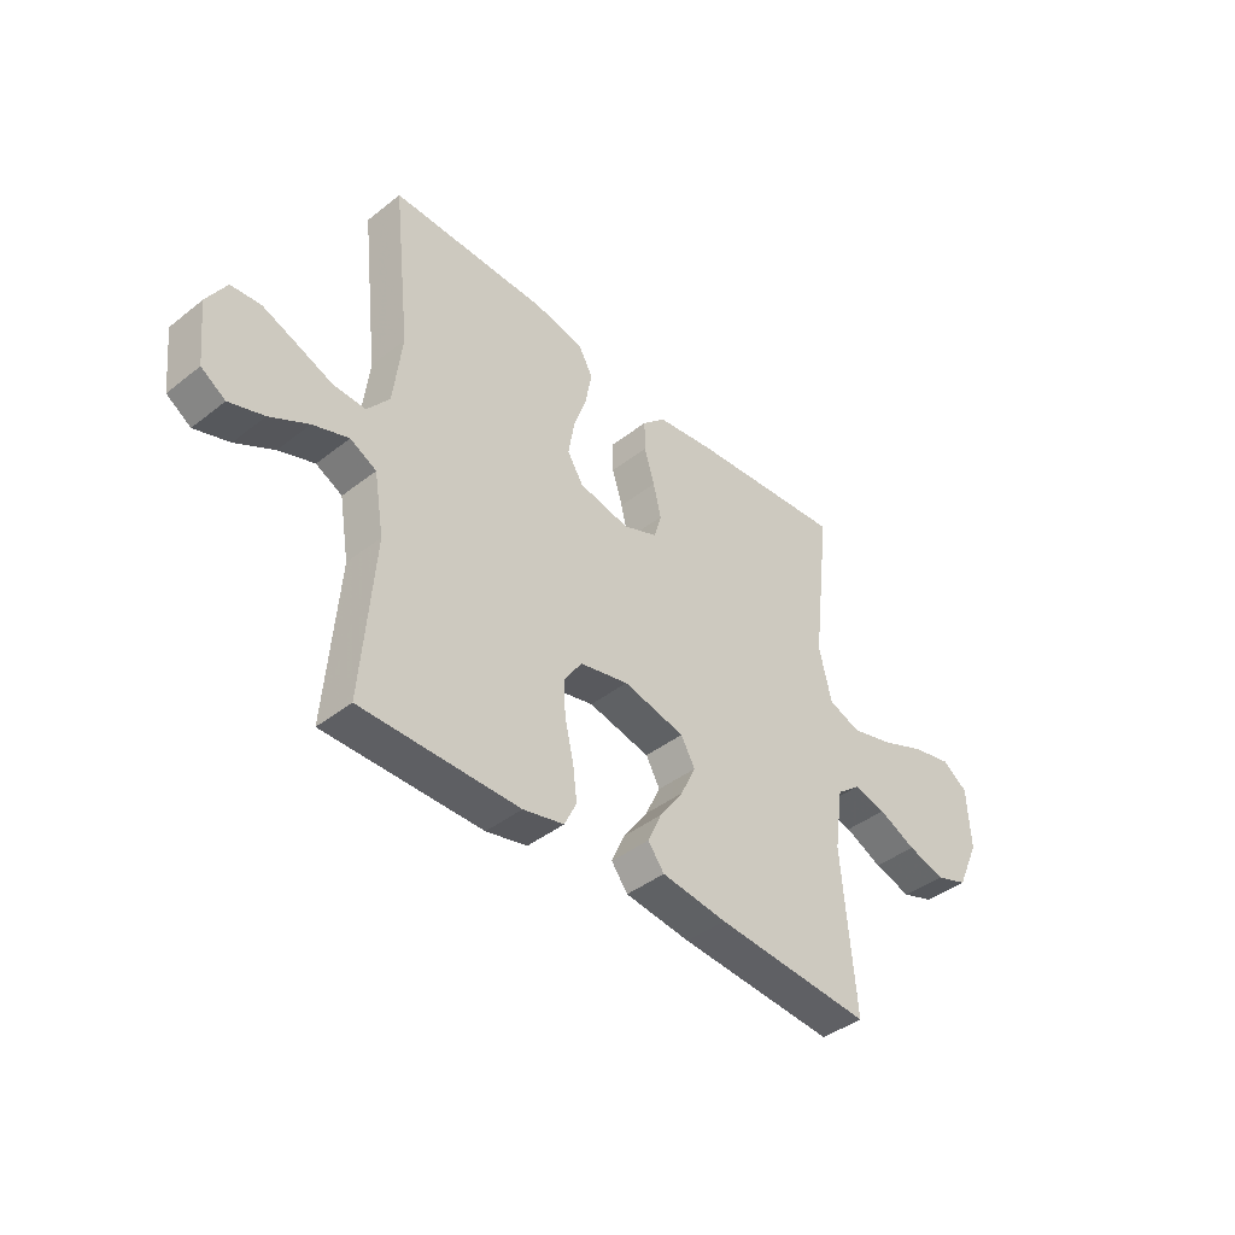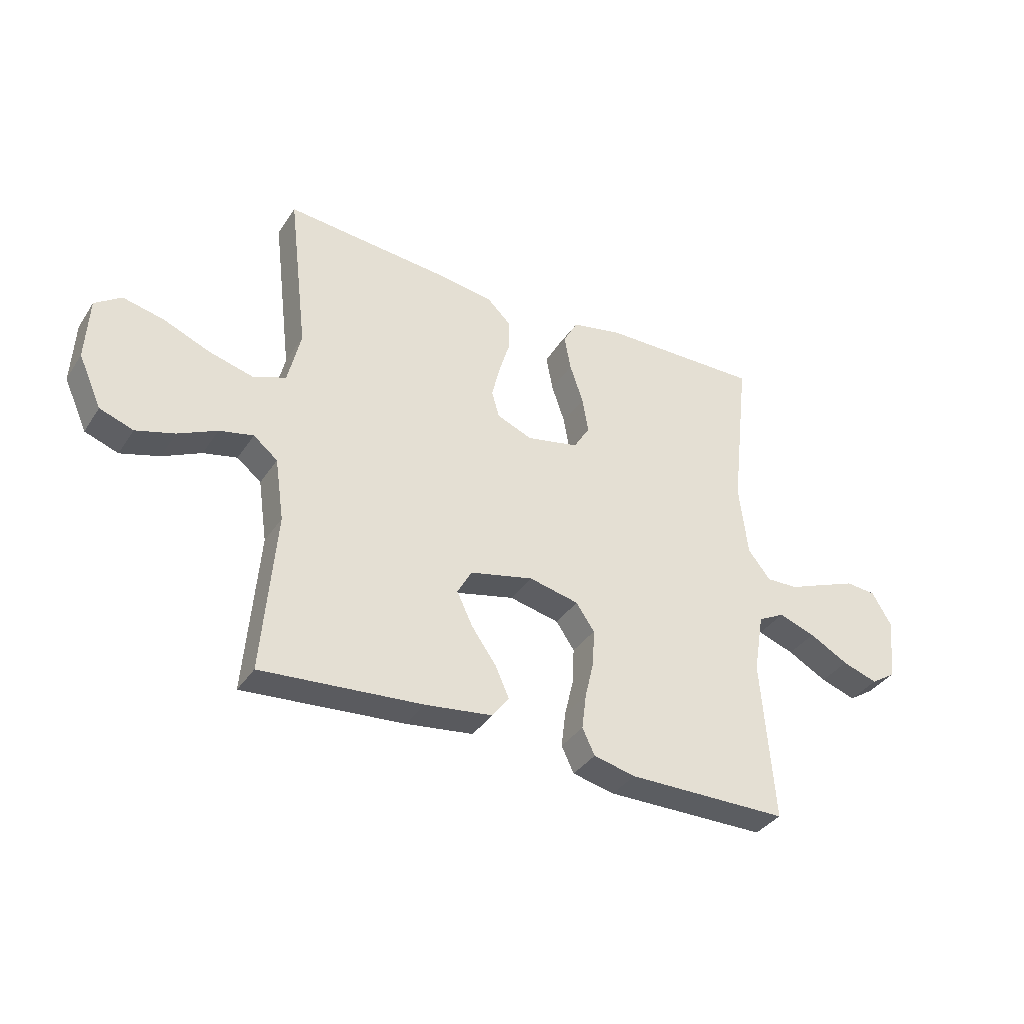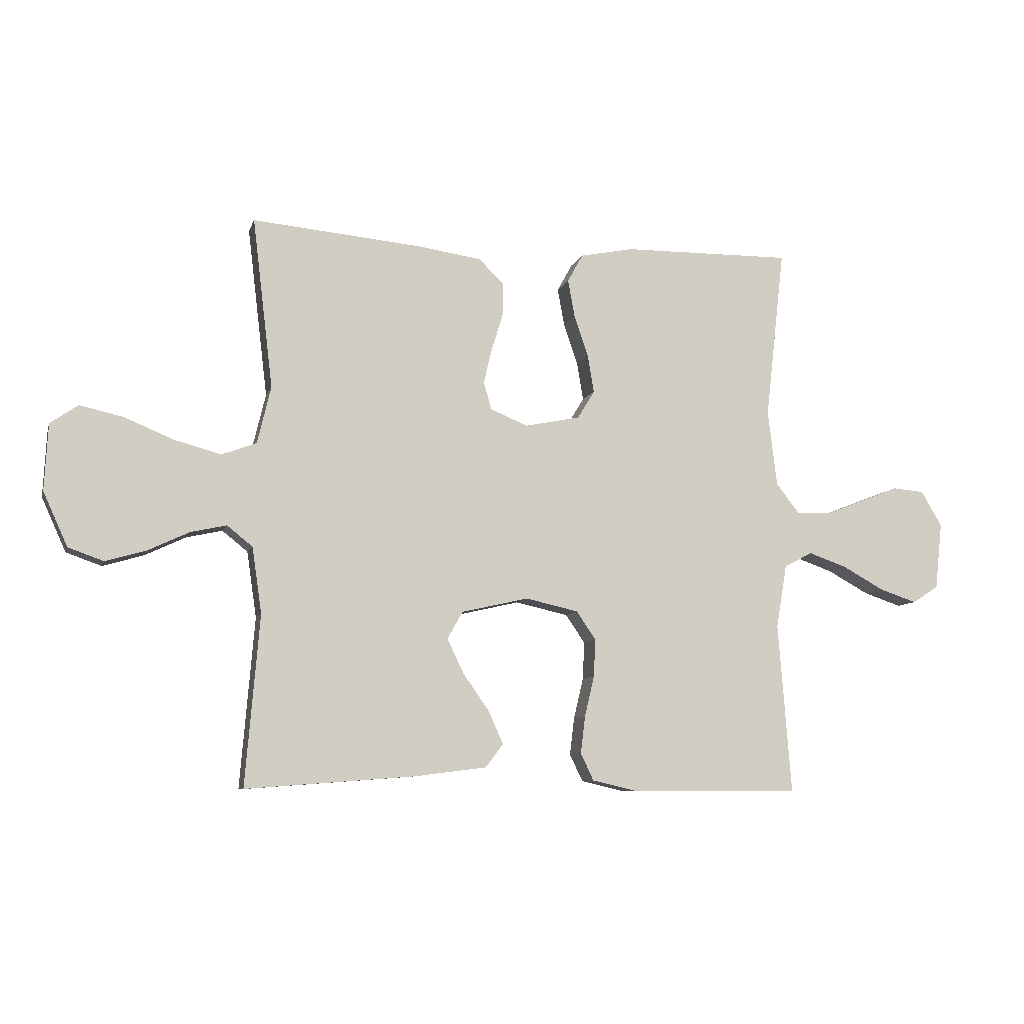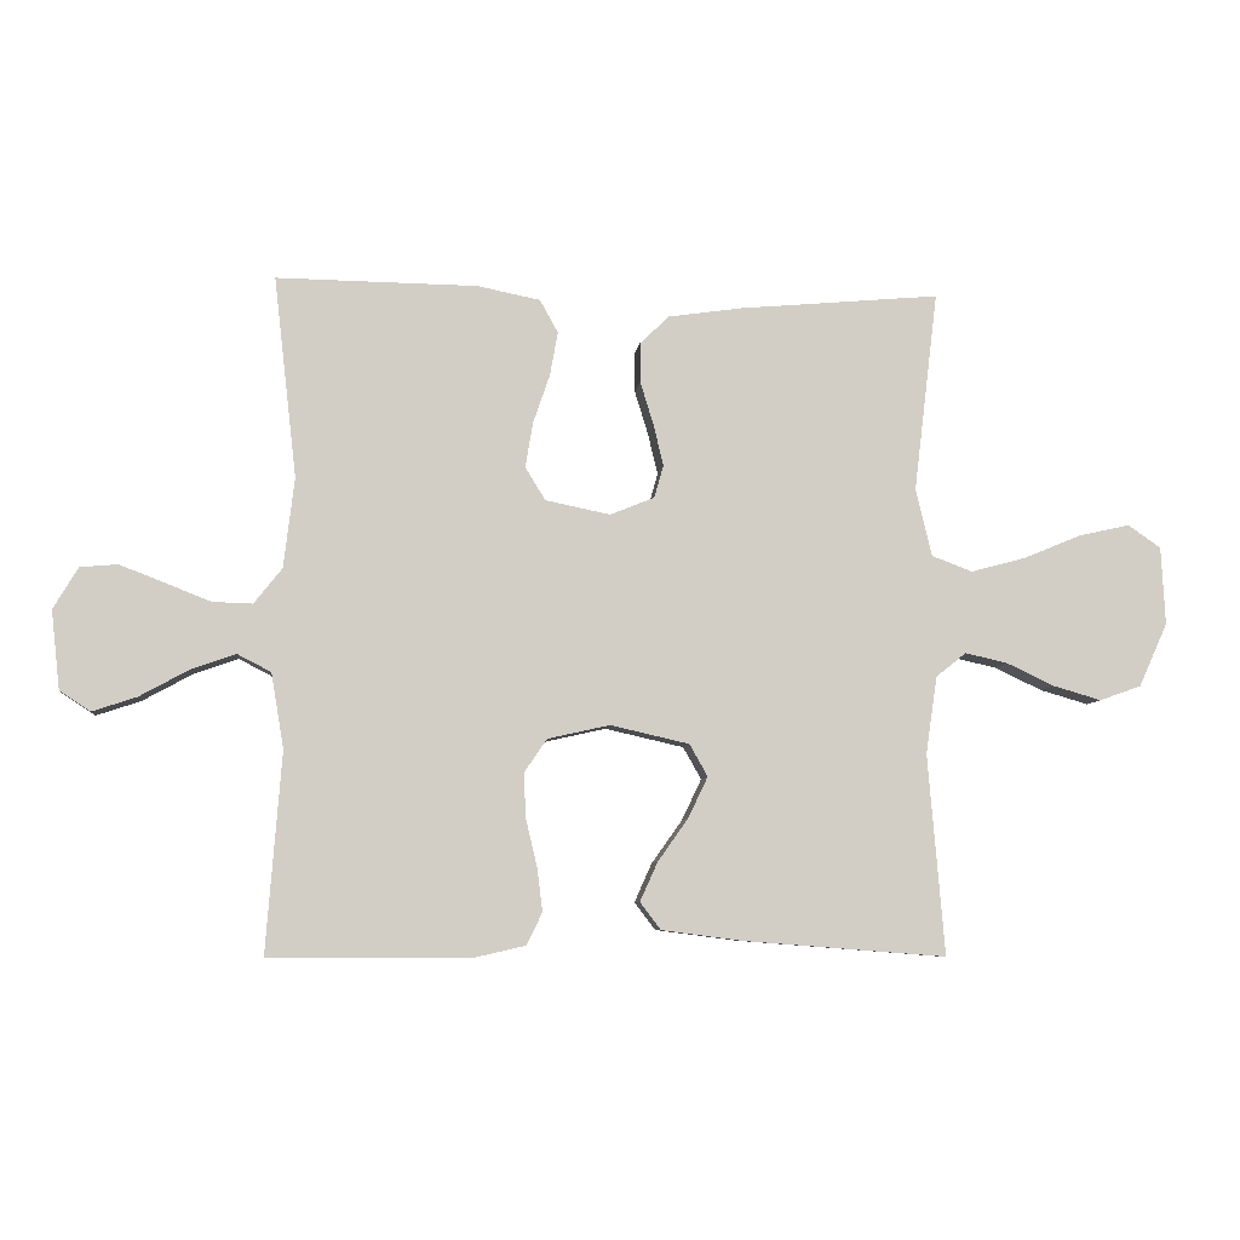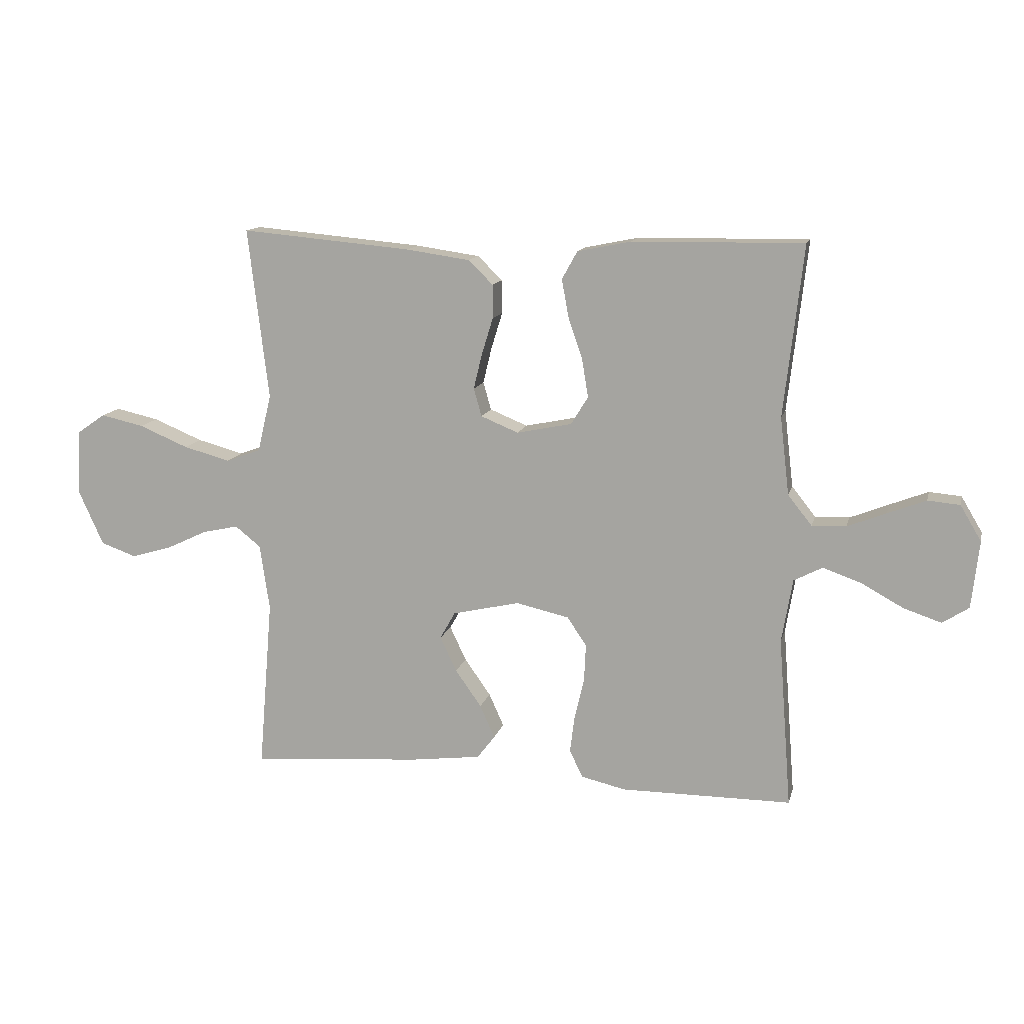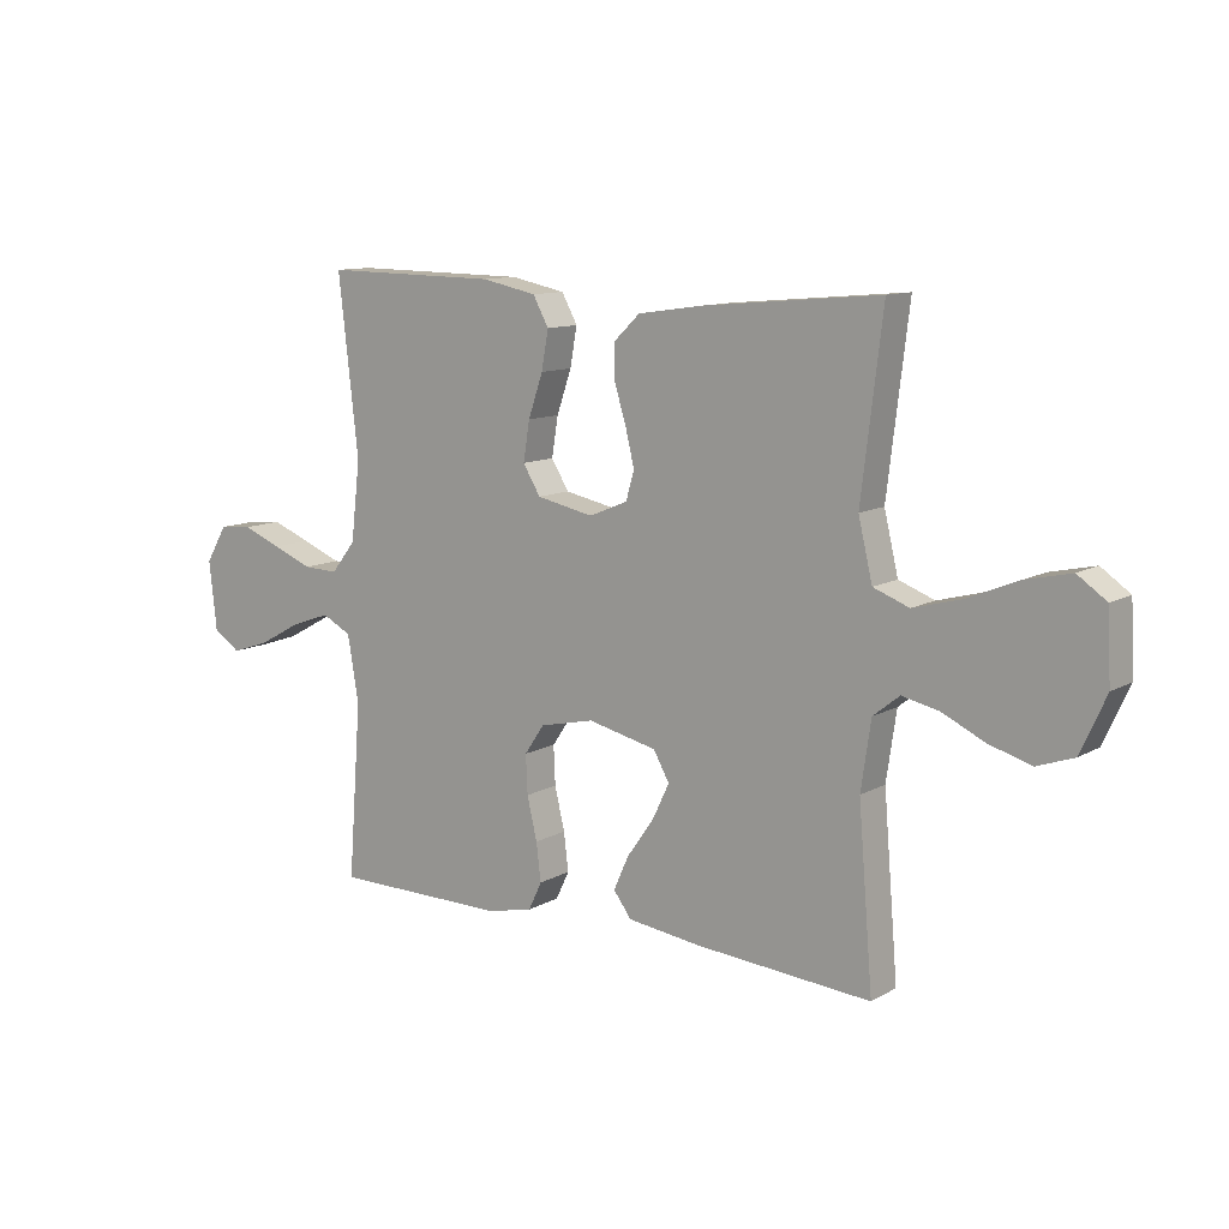
<metadata>
{"format":"obj","ext":"obj","renderer":"f3d","projection":"perspective","resolution":1024,"background":"white","views":[{"elev":-41.7,"azim":133.4,"up":"+Z"},{"elev":-36.2,"azim":-29.2,"up":"+Z"},{"elev":-8.4,"azim":-14.5,"up":"+Z"},{"elev":-6.9,"azim":173.7,"up":"+Z"},{"elev":13.0,"azim":13.4,"up":"+Z"},{"elev":11.1,"azim":-143.3,"up":"+Z"}]}
</metadata>
<code>
v -0.5 0.07 0.5
v -0.2 0.07 0.473
v -0.089 0.07 0.457
v -0.045 0.07 0.415
v -0.045 0.07 0.356
v -0.065 0.07 0.291
v -0.08 0.07 0.229
v -0.066 0.07 0.18
v 0 0.07 0.153
v 0.097 0.07 0.173
v 0.127 0.07 0.222
v 0.116 0.07 0.289
v 0.091 0.07 0.362
v 0.079 0.07 0.428
v 0.106 0.07 0.477
v 0.2 0.07 0.496
v 0.5 0.07 0.5
v 0.466 0.07 0.2
v 0.482 0.07 0.065
v 0.524 0.07 0.012
v 0.584 0.07 0.014
v 0.652 0.07 0.041
v 0.719 0.07 0.067
v 0.775 0.07 0.062
v 0.812 0.07 0
v 0.799 0.07 -0.118
v 0.753 0.07 -0.148
v 0.687 0.07 -0.126
v 0.614 0.07 -0.086
v 0.546 0.07 -0.062
v 0.496 0.07 -0.088
v 0.477 0.07 -0.2
v 0.5 0.07 -0.5
v 0.2 0.07 -0.501
v 0.122 0.07 -0.483
v 0.099 0.07 -0.435
v 0.107 0.07 -0.37
v 0.124 0.07 -0.298
v 0.127 0.07 -0.232
v 0.093 0.07 -0.182
v 0 0.07 -0.161
v -0.118 0.07 -0.188
v -0.145 0.07 -0.236
v -0.116 0.07 -0.297
v -0.07 0.07 -0.362
v -0.044 0.07 -0.42
v -0.075 0.07 -0.461
v -0.2 0.07 -0.477
v -0.5 0.07 -0.5
v -0.475 0.07 -0.2
v -0.492 0.07 -0.084
v -0.537 0.07 -0.048
v -0.6 0.07 -0.062
v -0.672 0.07 -0.096
v -0.744 0.07 -0.117
v -0.806 0.07 -0.095
v -0.849 0.07 0
v -0.843 0.07 0.117
v -0.794 0.07 0.151
v -0.718 0.07 0.134
v -0.631 0.07 0.098
v -0.549 0.07 0.076
v -0.488 0.07 0.099
v -0.464 0.07 0.2
v -0.5 0 0.5
v -0.2 0 0.473
v -0.089 0 0.457
v -0.045 0 0.415
v -0.045 0 0.356
v -0.065 0 0.291
v -0.08 0 0.229
v -0.066 0 0.18
v 0 0 0.153
v 0.097 0 0.173
v 0.127 0 0.222
v 0.116 0 0.289
v 0.091 0 0.362
v 0.079 0 0.428
v 0.106 0 0.477
v 0.2 0 0.496
v 0.5 0 0.5
v 0.466 0 0.2
v 0.482 0 0.065
v 0.524 0 0.012
v 0.584 0 0.014
v 0.652 0 0.041
v 0.719 0 0.067
v 0.775 0 0.062
v 0.812 0 0
v 0.799 0 -0.118
v 0.753 0 -0.148
v 0.687 0 -0.126
v 0.614 0 -0.086
v 0.546 0 -0.062
v 0.496 0 -0.088
v 0.477 0 -0.2
v 0.5 0 -0.5
v 0.2 0 -0.501
v 0.122 0 -0.483
v 0.099 0 -0.435
v 0.107 0 -0.37
v 0.124 0 -0.298
v 0.127 0 -0.232
v 0.093 0 -0.182
v 0 0 -0.161
v -0.118 0 -0.188
v -0.145 0 -0.236
v -0.116 0 -0.297
v -0.07 0 -0.362
v -0.044 0 -0.42
v -0.075 0 -0.461
v -0.2 0 -0.477
v -0.5 0 -0.5
v -0.475 0 -0.2
v -0.492 0 -0.084
v -0.537 0 -0.048
v -0.6 0 -0.062
v -0.672 0 -0.096
v -0.744 0 -0.117
v -0.806 0 -0.095
v -0.849 0 0
v -0.843 0 0.117
v -0.794 0 0.151
v -0.718 0 0.134
v -0.631 0 0.098
v -0.549 0 0.076
v -0.488 0 0.099
v -0.464 0 0.2
f 58 59 60 61
f 58 61 62
f 57 58 62
f 56 57 62
f 53 54 55 56
f 52 53 56 62
f 51 52 62 63
f 47 48 49 50
f 44 45 46 47
f 43 44 47 50
f 42 43 50 51
f 35 36 37 38
f 35 38 39
f 32 33 34 35
f 31 32 35 39
f 30 31 39 40
f 26 27 28 29
f 26 29 30
f 25 26 30
f 24 25 30
f 21 22 23 24
f 21 24 30 40
f 15 16 17 18
f 15 18 19
f 12 13 14 15
f 11 12 15 19
f 10 11 19 20
f 3 4 5 6
f 3 6 7
f 64 1 2 3
f 64 3 7
f 63 64 7 8
f 41 42 51 63
f 41 63 8 9
f 20 21 40 41
f 9 10 20 41
f 125 124 123 122
f 126 125 122
f 126 122 121
f 126 121 120
f 120 119 118 117
f 126 120 117 116
f 127 126 116 115
f 114 113 112 111
f 111 110 109 108
f 114 111 108 107
f 115 114 107 106
f 102 101 100 99
f 103 102 99
f 99 98 97 96
f 103 99 96 95
f 104 103 95 94
f 93 92 91 90
f 94 93 90
f 94 90 89
f 94 89 88
f 88 87 86 85
f 104 94 88 85
f 82 81 80 79
f 83 82 79
f 79 78 77 76
f 83 79 76 75
f 84 83 75 74
f 70 69 68 67
f 71 70 67
f 67 66 65 128
f 71 67 128
f 72 71 128 127
f 127 115 106 105
f 73 72 127 105
f 105 104 85 84
f 105 84 74 73
f 1 65 66 2
f 2 66 67 3
f 3 67 68 4
f 4 68 69 5
f 5 69 70 6
f 6 70 71 7
f 7 71 72 8
f 8 72 73 9
f 9 73 74 10
f 10 74 75 11
f 11 75 76 12
f 12 76 77 13
f 13 77 78 14
f 14 78 79 15
f 15 79 80 16
f 16 80 81 17
f 17 81 82 18
f 18 82 83 19
f 19 83 84 20
f 20 84 85 21
f 21 85 86 22
f 22 86 87 23
f 23 87 88 24
f 24 88 89 25
f 25 89 90 26
f 26 90 91 27
f 27 91 92 28
f 28 92 93 29
f 29 93 94 30
f 30 94 95 31
f 31 95 96 32
f 32 96 97 33
f 33 97 98 34
f 34 98 99 35
f 35 99 100 36
f 36 100 101 37
f 37 101 102 38
f 38 102 103 39
f 39 103 104 40
f 40 104 105 41
f 41 105 106 42
f 42 106 107 43
f 43 107 108 44
f 44 108 109 45
f 45 109 110 46
f 46 110 111 47
f 47 111 112 48
f 48 112 113 49
f 49 113 114 50
f 50 114 115 51
f 51 115 116 52
f 52 116 117 53
f 53 117 118 54
f 54 118 119 55
f 55 119 120 56
f 56 120 121 57
f 57 121 122 58
f 58 122 123 59
f 59 123 124 60
f 60 124 125 61
f 61 125 126 62
f 62 126 127 63
f 63 127 128 64
f 64 128 65 1

</code>
